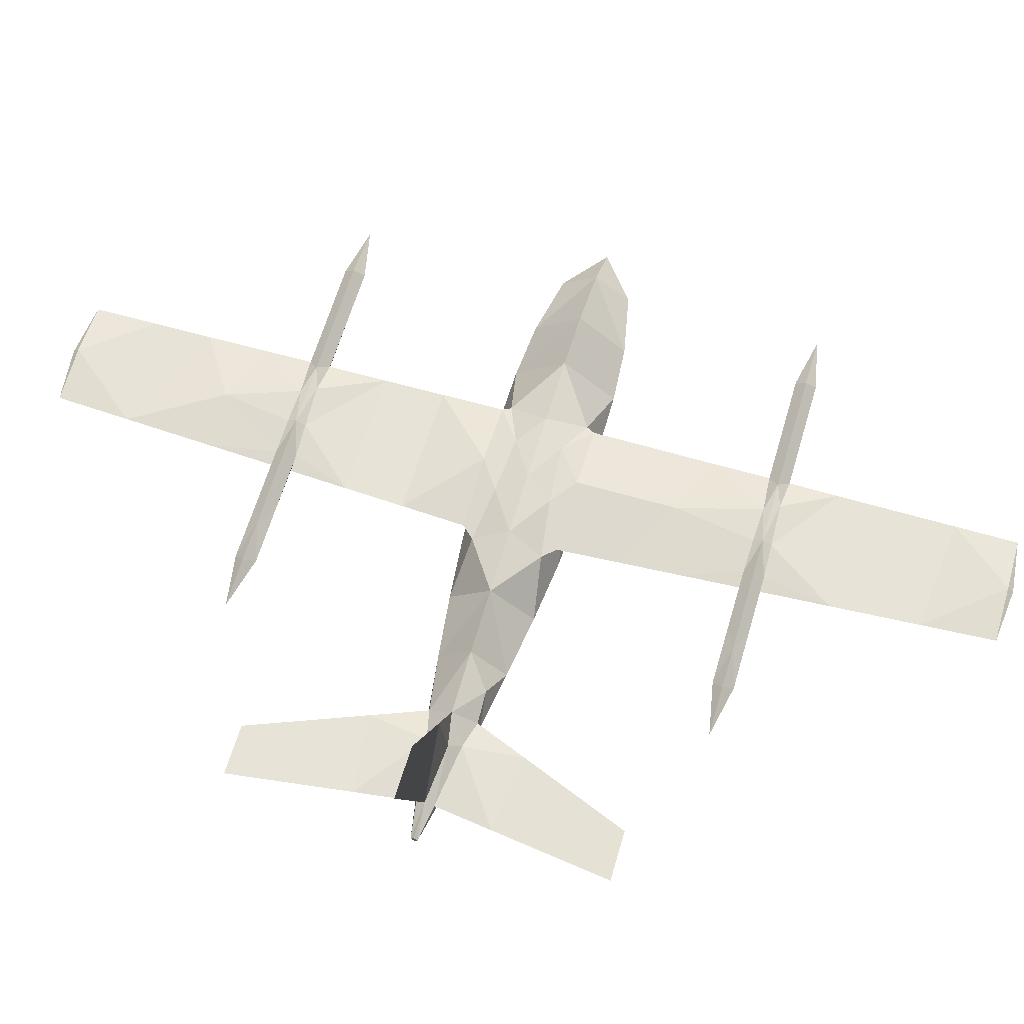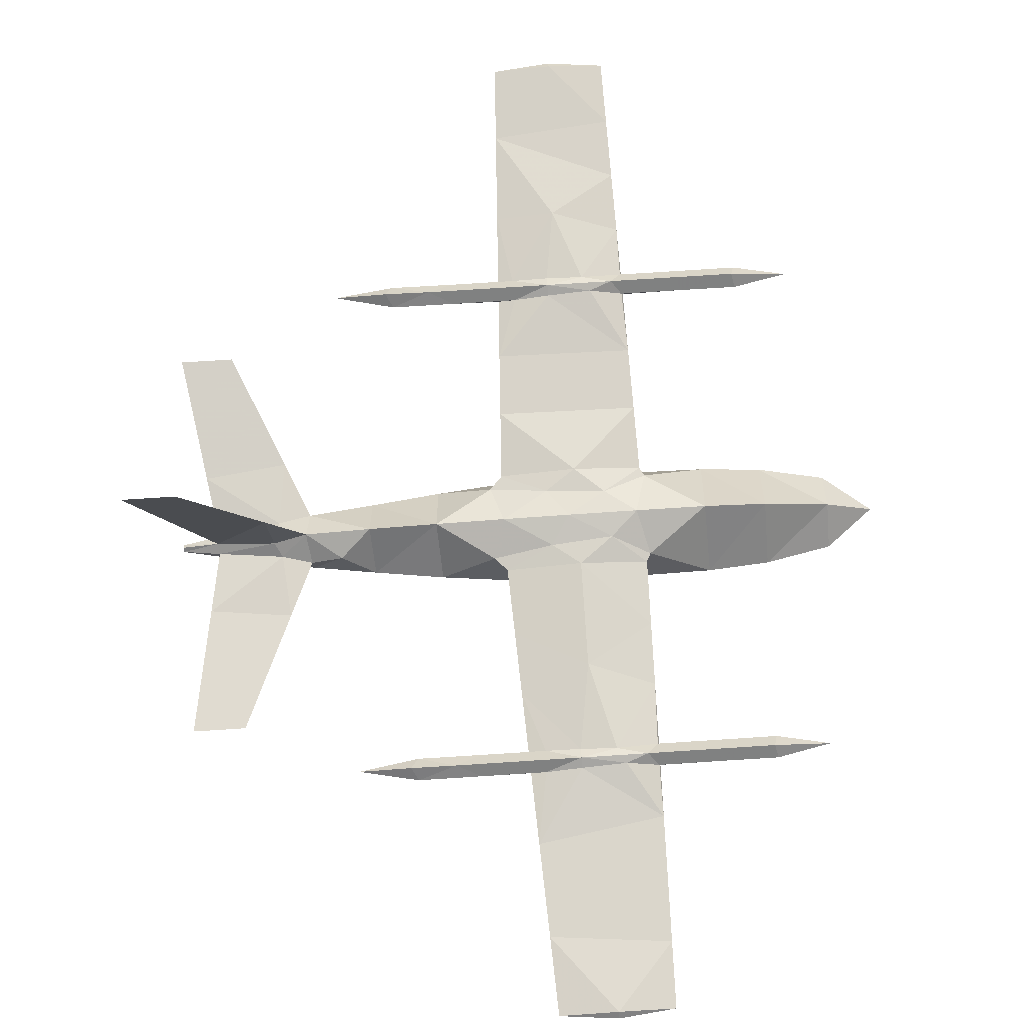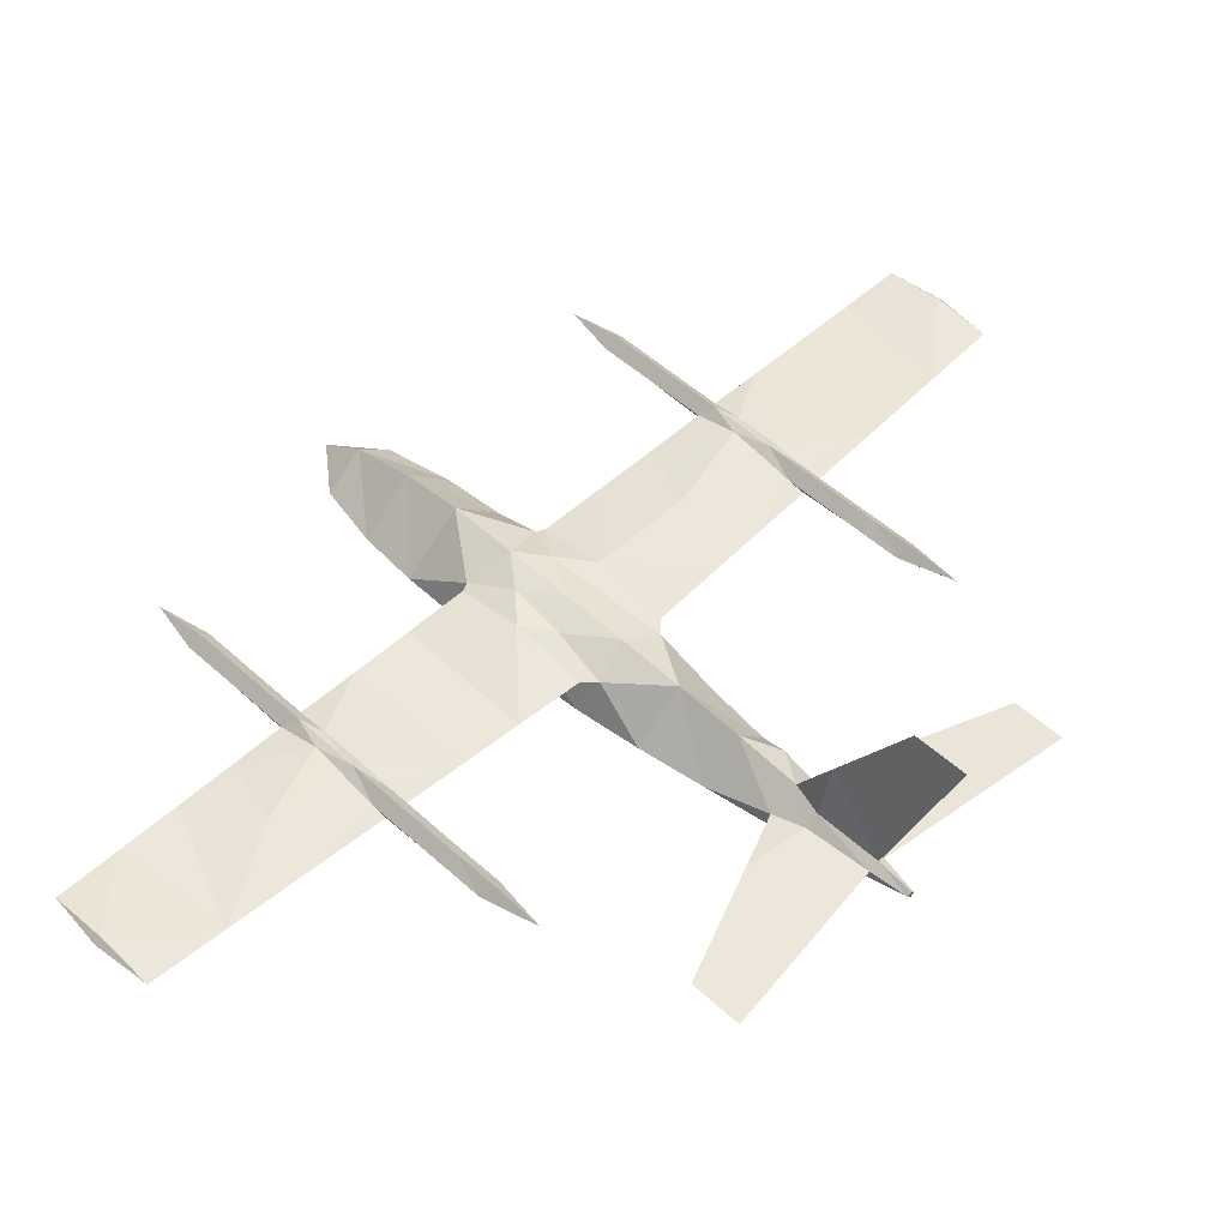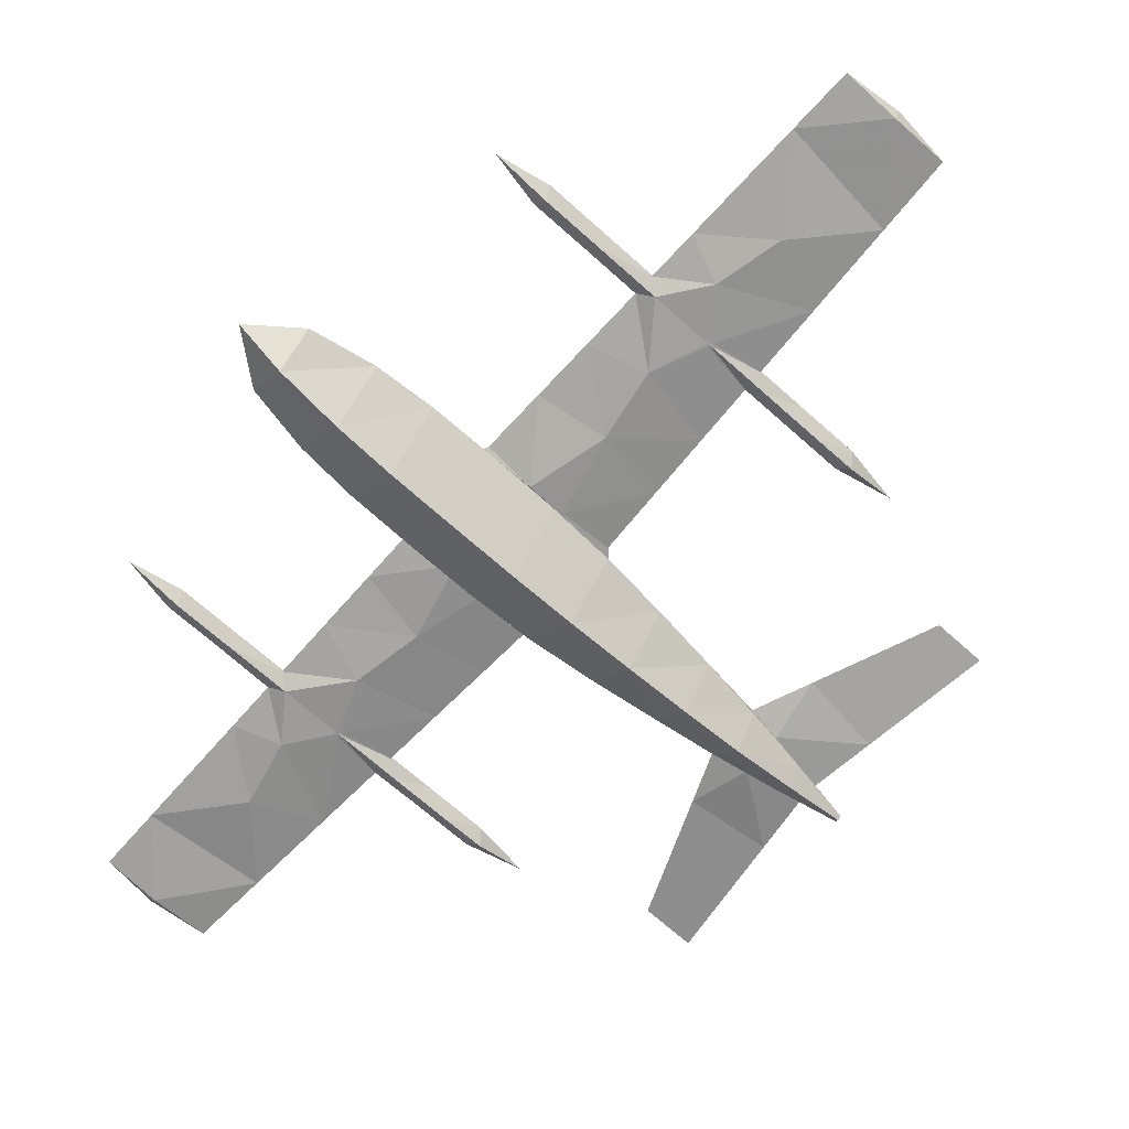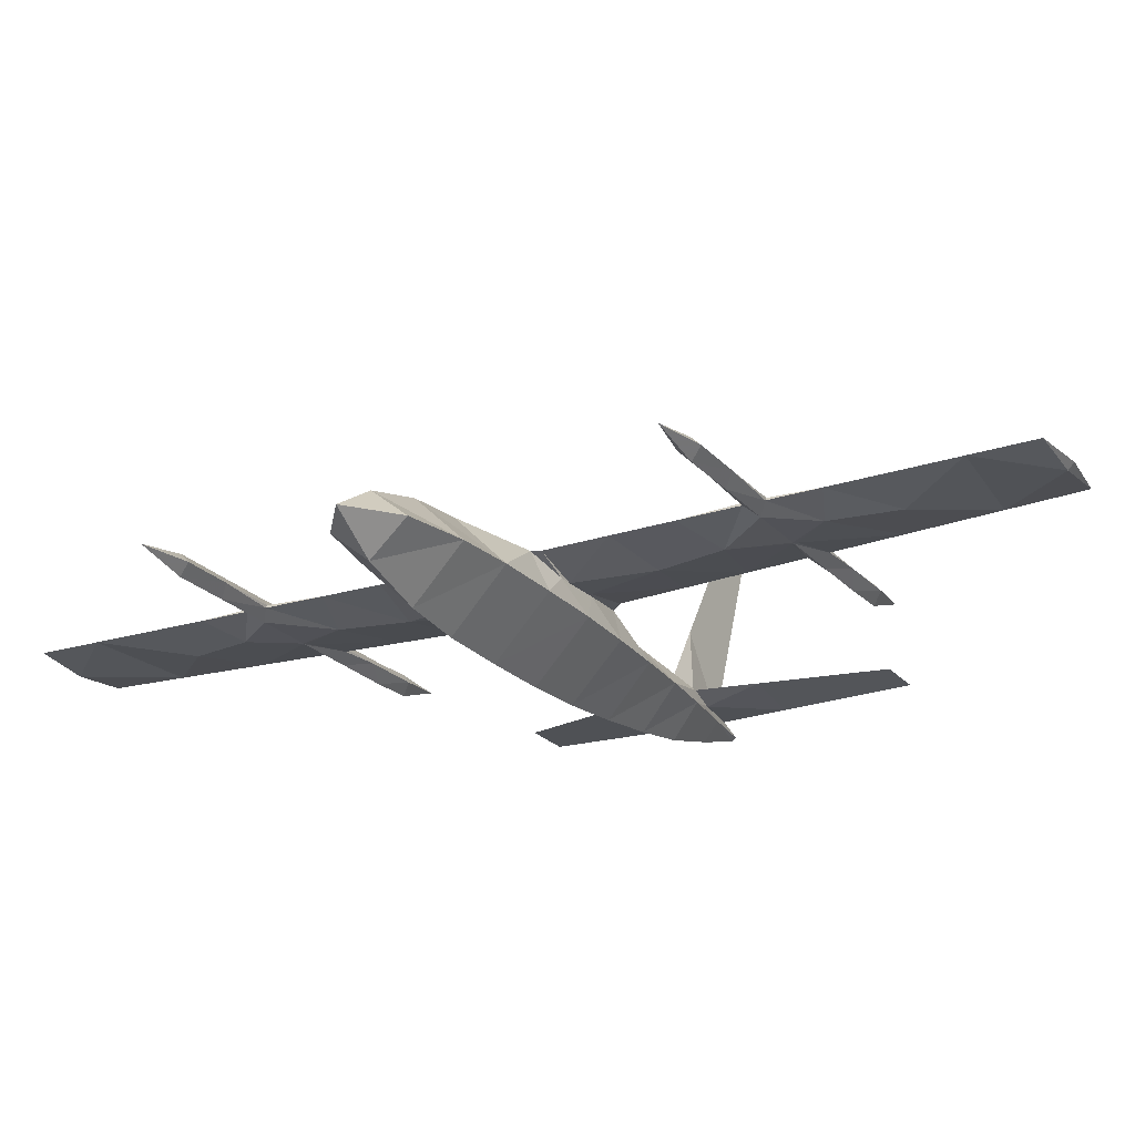
<metadata>
{"format":"obj","ext":"obj","renderer":"f3d","projection":"perspective","resolution":1024,"background":"white","views":[{"elev":62.4,"azim":106.3,"up":"+Y"},{"elev":75.0,"azim":176.3,"up":"+Y"},{"elev":50.9,"azim":45.0,"up":"+Y"},{"elev":-69.2,"azim":-41.9,"up":"+Y"},{"elev":-22.1,"azim":-60.8,"up":"+Y"}]}
</metadata>
<code>
v     0.4731     0.03955    -0.06483
v     0.4597     0.03817    -0.07
v     0.5355     0.05122    -0.07
v     0.5526     0.0509    -0.05144
v     0.4052     0.03337    -0.07
v     0.392     0.03323    -0.06982
v     0.3355     0.05122    -0.07
v     0.3835     0.06911    -0.0339
v     0.4306     0.06751    -0.07
v     0.4694     0.06431    -0.04015
v     0.3294     0.05102    -0.05811
v     0.531     0.05285    -0.1636
v     0.4325     0.03841    -0.1782
v     0.4462     0.045    -0.35
v     0.416     0.04016    -0.2746
v     0.3582     0.045    -0.35
v     0.5268     0.05439    -0.2514
v     0.3427     0.05913    -0.5229
v     0.4245     0.04771    -0.5029
v     0.3413     0.05762    -0.4366
v     0.3369     0.05281    -0.1609
v     0.3383     0.05434    -0.2488
v     0.3397     0.05586    -0.3356
v     0.5214     0.05636    -0.3646
v     0.45     0.04553    -0.354
v     0.5167     0.05811    -0.4644
v     0.45     0.04532    -0.3469
v     0.5228     0.05586    -0.3356
v     0.4024     0.04381    -0.4109
v     0.5106     0.06035    -0.5928
v     0.344     0.06063    -0.6093
v     0.4244     0.0537    -0.7
v     0.5055     0.06222    -0.7
v     0.3401     0.05636    -0.3646
v     0.3455     0.06222    -0.7
v     0.431     0.0681    -0.2166
v     0.3416     0.06    -0.335
v     0.3995     0.0703    -0.3391
v     0.45     0.06674    -0.3366
v     0.4988     0.06    -0.335
v     0.3417     0.06    -0.365
v     0.3875     0.07033    -0.3609
v     0.45     0.06687    -0.3633
v     0.4244     0.07074    -0.7
v     0.5002     0.06    -0.365
v     0.4244     0.06237    -0.7084
v     0.4693     0.03907     0.06525
v     0.5355     0.05122     0.07
v     0.4597     0.03817     0.07
v     0.5526     0.0509     0.05144
v     0.4052     0.03337     0.07
v     0.3851     0.03341     0.06978
v     0.3355     0.05122     0.07
v     0.3294     0.05101     0.05811
v     0.4306     0.06752     0.07
v     0.39     0.06921     0.03357
v     0.473     0.06388     0.04068
v     0.531     0.05285     0.1636
v     0.4324     0.03841     0.1782
v     0.4462     0.045     0.35
v     0.3582     0.045     0.35
v     0.416     0.04016     0.2746
v     0.45     0.04532     0.3469
v     0.5268     0.05439     0.2514
v     0.3427     0.05913     0.5229
v     0.3413     0.05762     0.4366
v     0.4245     0.04771     0.5029
v     0.3369     0.05281     0.1609
v     0.3383     0.05434     0.2488
v     0.3397     0.05586     0.3356
v     0.5214     0.05636     0.3646
v     0.5167     0.05811     0.4644
v     0.45     0.04553     0.354
v     0.5228     0.05586     0.3356
v     0.4024     0.04381     0.4109
v     0.5106     0.06035     0.5928
v     0.344     0.06063     0.6093
v     0.4244     0.0537     0.7
v     0.5055     0.06222     0.7
v     0.3401     0.05636     0.3646
v     0.3455     0.06222     0.7
v     0.3416     0.06     0.335
v     0.3884     0.07027     0.3391
v     0.45     0.06674     0.3366
v     0.4988     0.06     0.335
v     0.3417     0.06     0.365
v     0.3989     0.07039     0.3608
v     0.435     0.06885     0.4646
v     0.4244     0.07074     0.7
v     0.45     0.06687     0.3633
v     0.5002     0.06     0.365
v     0.4244     0.06237     0.7084
v     0.9482     0.02613    -0.0129
v     0.866     0.01945    -0.02904
v     0.9624     0.03364    -0.09873
v     0.8829     0.0418    -0.192
v     0.9766     0.04118    -0.1849
v     0.9183     0.04896    -0.2739
v     0.9913     0.04896    -0.2739
v     0.8152     0.02808    -0.03517
v     0.8486     0.03484    -0.1124
v     0.8568     0.03555    -0.02534
v     0.9482     0.02613     0.0129
v     0.9624     0.03364     0.09873
v     0.8607     0.01939     0.02993
v     0.9766     0.04118     0.1849
v     0.8829     0.0418     0.192
v     0.9913     0.04896     0.2739
v     0.9183     0.04896     0.2739
v     0.8152     0.02808     0.03517
v     0.8486     0.03484     0.1124
v     0.86     0.03545     0.02481
v     0.8672     0.04893    -0.008236
v     0.8722     0.1372    -0
v     0.9499     0.03516    -0
v     0.9242     0.2179    -0
v     0.9827     0.1222    -0
v     1.016     0.2114    -0
v     0.9764     0.2989    -0
v     1.049     0.2989    -0
v     0.8209     0.05751    -0
v     0.8622     0.04978     0.008339
v     0.06584     0    -0.052
v     0.1568     0    -0.07022
v     0.06914    -0.04326    -0
v     0.2418    -0    -0.07645
v     0.3419    -0    -0.07767
v     0.2461    -0.07699    -0
v     0.4401    -0    -0.07703
v     0.3457    -0.07808     0
v     0.1611    -0.06851     0
v     0     0     0
v     0.4441    -0.07706    -0
v     0.5318     0.0002888    -0.07275
v     0.6324    -0.06304     0
v     0.5357    -0.0725     0
v     0.6284     0.003287    -0.06291
v     0.729    -0.05094     0
v     0.7249     0.007542    -0.05057
v     0.9111    -0.01192    -0
v     0.8178    -0.03637    -0
v     0.909     0.01406    -0.02185
v     1     0.02    -0.005
v     1     0.015    -0
v     0.814     0.01012    -0.03793
v     0.1568    -0     0.07022
v     0.3419    -0     0.07767
v     0.4401    -0     0.07703
v     0.2418    -0     0.07645
v     0.06584    -0     0.052
v     0.5318     0.0002888     0.07275
v     0.6284     0.003287     0.06291
v     0.7249     0.007542     0.05057
v     0.909     0.01406     0.02185
v     1     0.02     0.005
v     0.814     0.01012     0.03793
v     0.06824     0.04295     0
v     0.1608     0.06844     0
v     0.248     0.07675     0
v     0.3462     0.07711    -0
v     0.4436     0.0761    -0
v     0.5367     0.07394    -0
v     0.7291     0.06519     0
v     0.6331     0.07016    -0
v     1     0.025    -0
v     0.7715     0.04203    -0.03453
v     1     0.02    -0
v     0.1     0.06    -0.35
v     0.1746     0.06    -0.3652
v     0.1798     0.04485    -0.35
v     0.2533     0.06    -0.365
v     0.2659     0.045    -0.35
v     0.45     0.045    -0.35
v     0.1745     0.06    -0.3348
v     0.2532     0.06    -0.335
v     0.1796     0.07515    -0.35
v     0.264     0.075    -0.35
v     0.357     0.075    -0.35
v     0.45     0.075    -0.35
v     0.5394     0.045    -0.35
v     0.5905     0.06    -0.365
v     0.6257     0.045    -0.35
v     0.6781     0.06099    -0.3651
v     0.6897     0.04718    -0.35
v     0.76     0.0732    -0.35
v     0.5895     0.06    -0.335
v     0.6776     0.06095    -0.3349
v     0.5393     0.075    -0.35
v     0.6251     0.075    -0.35
v     0.688     0.07733    -0.35
v     0.1     0.06     0.35
v     0.1745     0.06     0.3348
v     0.1798     0.04485     0.35
v     0.2532     0.06     0.335
v     0.2659     0.045     0.35
v     0.45     0.045     0.35
v     0.1746     0.06     0.3652
v     0.2533     0.06     0.365
v     0.1796     0.07515     0.35
v     0.264     0.075     0.35
v     0.357     0.075     0.35
v     0.45     0.075     0.35
v     0.5394     0.045     0.35
v     0.5895     0.06     0.335
v     0.6257     0.045     0.35
v     0.6776     0.06095     0.3349
v     0.6897     0.04718     0.35
v     0.76     0.0732     0.35
v     0.5905     0.06     0.365
v     0.6781     0.06099     0.3651
v     0.5393     0.075     0.35
v     0.6251     0.075     0.35
v     0.688     0.07733     0.35
f 1 2 3
f 3 4 1
f 1 5 2
f 6 7 5
f 1 6 5
f 7 8 9
f 9 8 10
f 10 4 3
f 3 9 10
f 8 7 11
f 3 2 12
f 2 13 12
f 14 15 16
f 13 15 17
f 18 19 20
f 5 7 21
f 2 5 13
f 21 22 13
f 15 22 23
f 21 13 5
f 24 25 26
f 15 23 16
f 17 27 28
f 25 14 29
f 29 14 16
f 19 26 29
f 30 26 19
f 25 29 26
f 19 31 30
f 27 15 14
f 32 33 30
f 34 20 29
f 29 16 34
f 20 19 29
f 31 35 32
f 18 31 19
f 17 12 13
f 27 17 15
f 31 32 30
f 22 15 13
f 9 21 7
f 21 36 22
f 23 22 37
f 37 22 38
f 39 38 36
f 9 3 12
f 21 9 36
f 40 39 17
f 28 40 17
f 36 9 12
f 38 22 36
f 41 20 34
f 42 20 41
f 42 43 20
f 30 31 18
f 26 18 20
f 44 35 31
f 45 26 43
f 24 26 45
f 44 30 33
f 36 17 39
f 43 26 20
f 36 12 17
f 18 26 30
f 31 30 44
f 35 46 32
f 33 32 46
f 33 46 44
f 35 44 46
f 47 48 49
f 48 47 50
f 47 49 51
f 52 51 53
f 53 54 52
f 47 51 52
f 53 55 56
f 55 57 56
f 57 48 50
f 48 57 55
f 56 54 53
f 48 58 49
f 49 58 59
f 60 61 62
f 63 62 64
f 65 66 67
f 51 68 53
f 49 59 51
f 68 59 69
f 62 70 69
f 68 51 59
f 71 72 73
f 62 61 70
f 64 74 63
f 73 75 60
f 75 61 60
f 73 72 75
f 76 67 72
f 67 75 72
f 67 76 77
f 63 60 62
f 78 76 79
f 80 75 66
f 75 80 61
f 66 75 67
f 77 78 81
f 65 67 77
f 64 59 58
f 59 64 62
f 77 76 78
f 69 59 62
f 55 53 68
f 64 68 69
f 70 82 69
f 82 83 69
f 83 84 69
f 55 58 48
f 55 68 58
f 84 85 64
f 74 64 85
f 58 68 64
f 69 84 64
f 86 80 66
f 87 86 66
f 66 88 87
f 76 65 77
f 65 76 88
f 89 77 81
f 90 88 91
f 71 91 72
f 89 79 76
f 65 88 66
f 87 88 90
f 91 88 72
f 76 72 88
f 77 89 76
f 81 78 92
f 79 92 78
f 79 89 92
f 81 92 89
f 93 94 95
f 95 96 97
f 97 98 99
f 94 100 101
f 96 95 101
f 98 97 96
f 101 95 94
f 102 101 100
f 101 95 96
f 96 97 98
f 102 93 95
f 102 95 101
f 97 96 95
f 99 98 97
f 103 104 105
f 104 106 107
f 106 108 109
f 110 105 111
f 107 111 104
f 106 109 107
f 111 105 104
f 112 110 111
f 106 104 107
f 108 106 109
f 112 104 103
f 112 111 104
f 111 107 104
f 107 109 106
f 113 114 115
f 114 116 117
f 118 119 120
f 121 114 113
f 118 117 116
f 118 116 119
f 117 115 114
f 117 114 115
f 122 115 114
f 114 117 116
f 118 116 117
f 120 119 118
f 116 118 119
f 114 121 122
f 123 124 125
f 126 127 128
f 127 129 130
f 124 126 131
f 124 131 125
f 125 132 123
f 128 131 126
f 127 130 128
f 133 130 129
f 129 134 133
f 135 136 137
f 138 135 139
f 140 141 142
f 142 143 144
f 141 138 145
f 134 137 136
f 137 139 135
f 139 145 138
f 144 140 142
f 145 142 141
f 136 133 134
f 131 146 125
f 128 130 147
f 130 133 148
f 128 149 131
f 150 125 146
f 150 132 125
f 146 131 149
f 128 147 149
f 148 147 130
f 133 151 148
f 136 135 152
f 135 138 153
f 141 140 154
f 155 154 144
f 138 141 156
f 136 152 151
f 135 153 152
f 156 153 138
f 140 144 154
f 154 156 141
f 136 151 133
f 157 132 150
f 158 146 149
f 157 150 146
f 147 148 52
f 47 148 151
f 148 47 52
f 149 147 54
f 54 147 52
f 146 158 157
f 54 159 149
f 158 149 159
f 54 160 159
f 160 56 161
f 56 160 54
f 161 56 57
f 161 57 162
f 50 47 151
f 163 164 153
f 156 110 153
f 110 156 105
f 163 153 110
f 154 155 103
f 154 103 105
f 165 115 155
f 154 105 156
f 103 155 115
f 152 164 50
f 152 153 164
f 164 162 50
f 50 162 57
f 112 103 122
f 110 112 121
f 115 122 103
f 121 163 110
f 122 121 112
f 152 50 151
f 123 132 157
f 159 126 158
f 158 124 157
f 160 161 8
f 11 160 8
f 10 8 161
f 159 160 11
f 123 157 124
f 159 11 126
f 124 158 126
f 11 127 126
f 6 1 129
f 6 129 127
f 129 1 134
f 134 1 4
f 6 127 11
f 10 161 162
f 4 162 164
f 166 121 100
f 139 164 163
f 102 113 93
f 143 115 165
f 93 115 143
f 121 113 102
f 166 145 139
f 137 164 139
f 139 163 166
f 137 4 164
f 4 137 134
f 113 115 93
f 100 121 102
f 94 142 145
f 100 94 145
f 93 143 142
f 166 100 145
f 142 94 93
f 121 166 163
f 162 4 10
f 143 167 144
f 144 167 155
f 155 167 165
f 165 167 143
f 168 169 170
f 169 171 170
f 171 172 170
f 172 171 34
f 172 34 16
f 171 41 34
f 25 173 14
f 174 168 170
f 175 170 172
f 170 175 174
f 175 172 23
f 175 23 37
f 172 16 23
f 14 173 27
f 174 175 176
f 175 37 177
f 174 176 168
f 176 175 177
f 37 178 177
f 178 38 179
f 178 37 38
f 179 38 39
f 168 176 169
f 176 177 171
f 171 169 176
f 41 171 177
f 177 178 41
f 178 179 42
f 42 179 43
f 42 41 178
f 25 24 173
f 173 24 180
f 45 181 24
f 182 181 183
f 184 183 185
f 182 180 181
f 184 182 183
f 181 180 24
f 180 28 173
f 40 28 186
f 28 27 173
f 180 182 186
f 182 184 187
f 182 187 186
f 187 184 185
f 180 186 28
f 40 179 39
f 179 40 188
f 40 186 188
f 186 187 189
f 187 190 189
f 190 187 185
f 186 189 188
f 179 188 45
f 45 43 179
f 188 181 45
f 189 190 183
f 189 183 181
f 183 190 185
f 189 181 188
f 191 192 193
f 192 194 193
f 194 195 193
f 195 194 70
f 195 70 61
f 194 82 70
f 63 196 60
f 197 191 193
f 198 193 195
f 193 198 197
f 198 195 80
f 198 80 86
f 195 61 80
f 60 196 73
f 197 198 199
f 198 86 200
f 197 199 191
f 199 198 200
f 86 201 200
f 201 87 202
f 201 86 87
f 202 87 90
f 191 199 192
f 199 200 194
f 194 192 199
f 82 194 200
f 200 201 82
f 201 202 83
f 83 202 84
f 83 82 201
f 63 74 196
f 196 74 203
f 85 204 74
f 205 204 206
f 207 206 208
f 205 203 204
f 207 205 206
f 204 203 74
f 196 71 73
f 91 71 209
f 196 203 71
f 203 205 209
f 205 207 210
f 205 210 209
f 210 207 208
f 203 209 71
f 91 202 90
f 202 91 211
f 91 209 211
f 209 210 212
f 210 213 212
f 213 210 208
f 209 212 211
f 202 211 85
f 85 84 202
f 211 204 85
f 212 213 206
f 212 206 204
f 206 213 208
f 212 204 211

</code>
